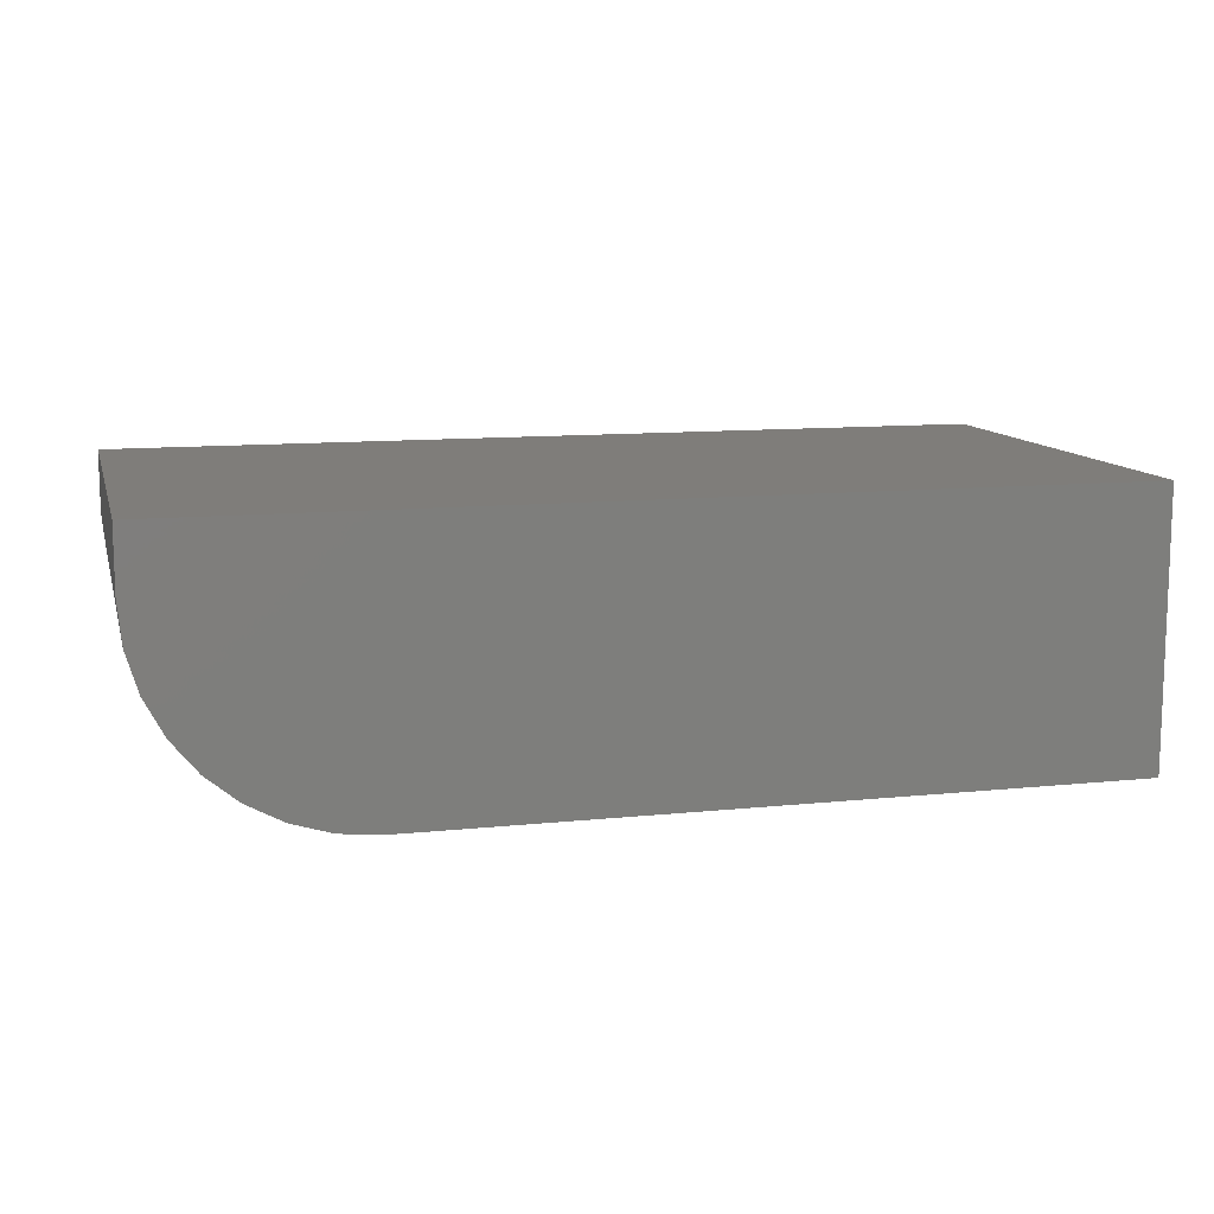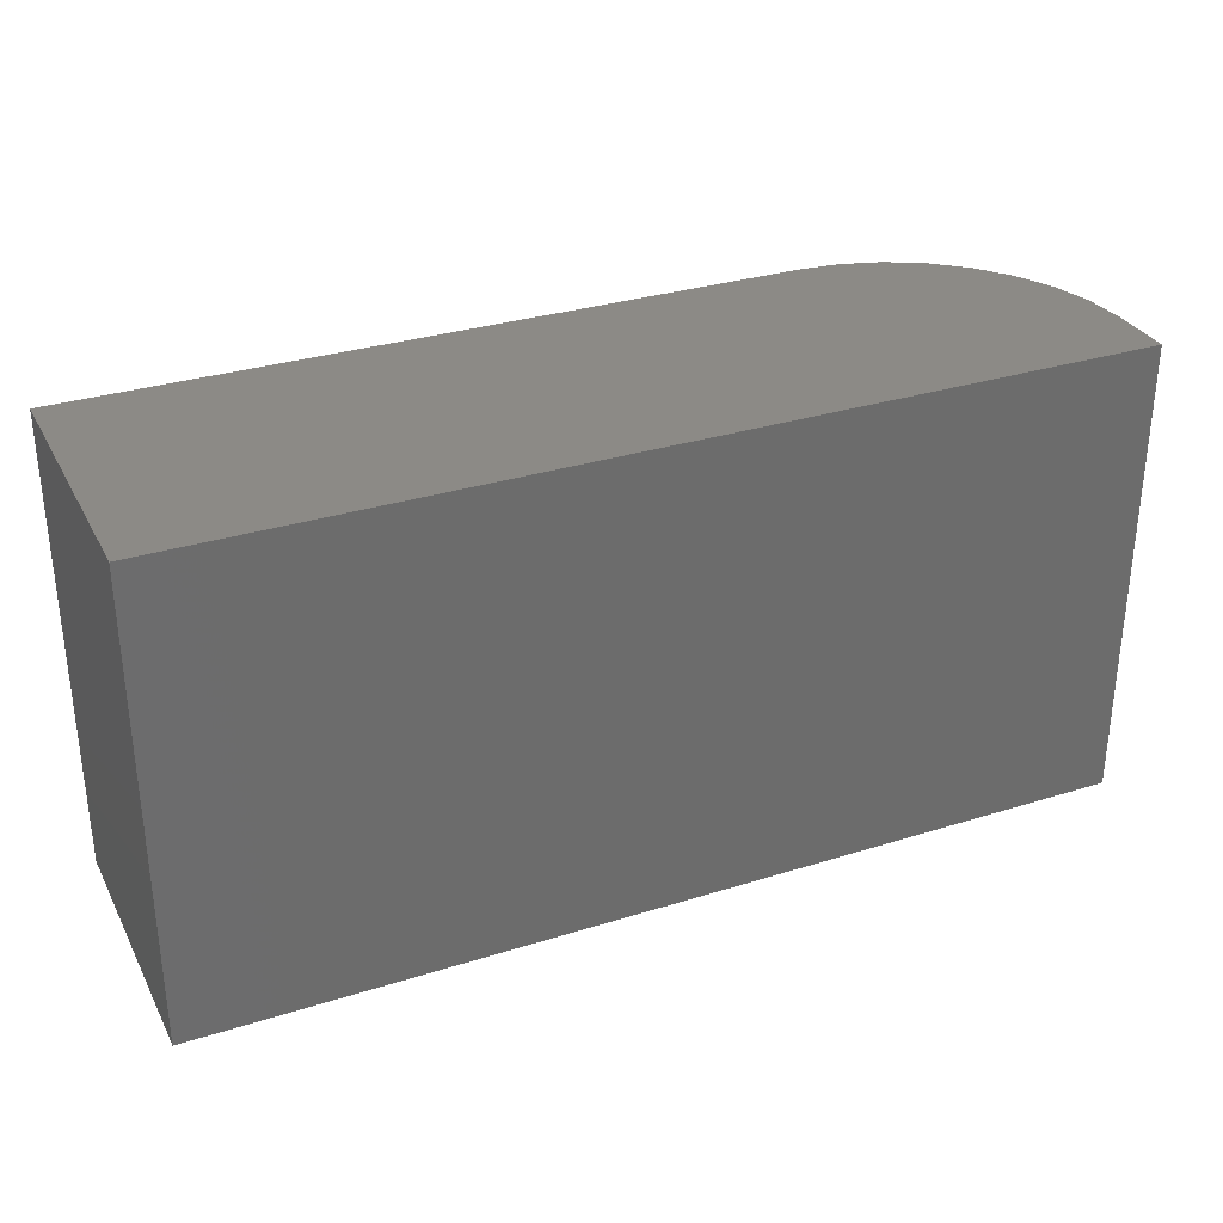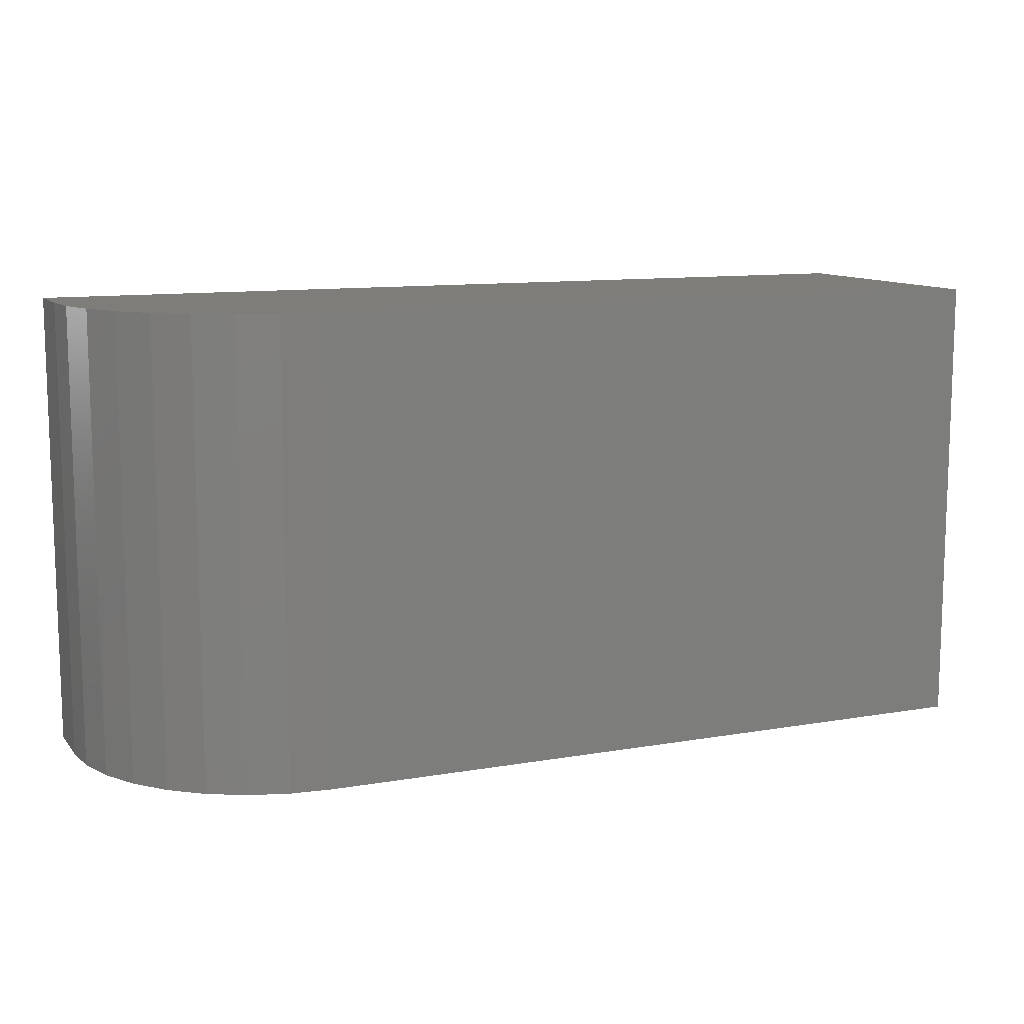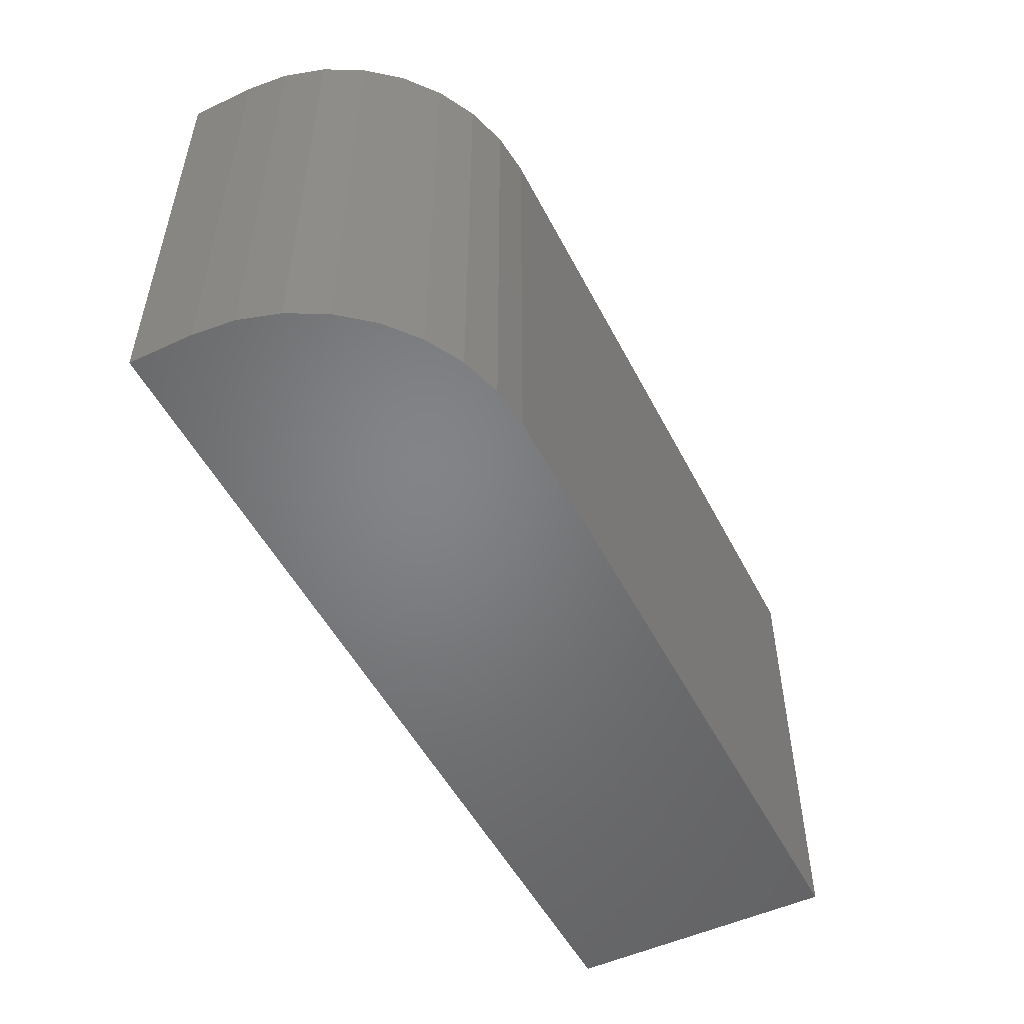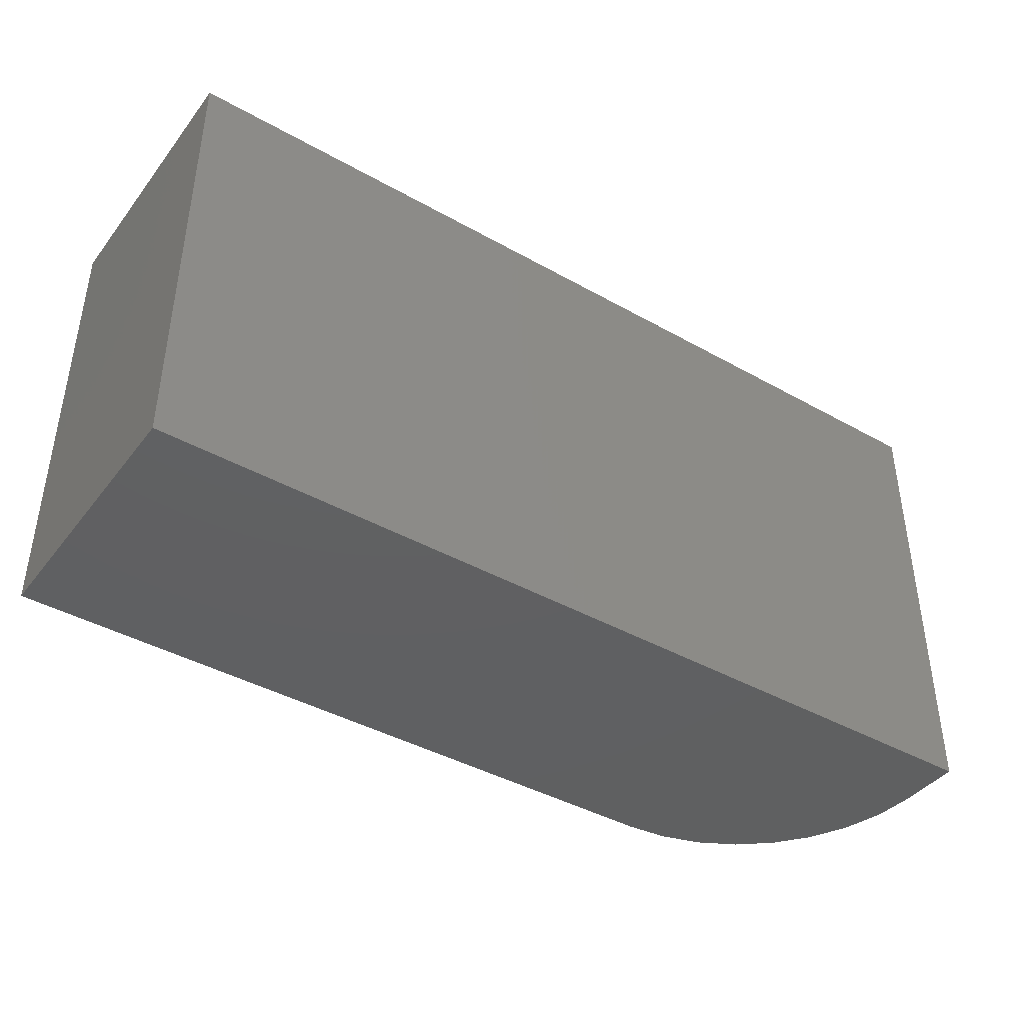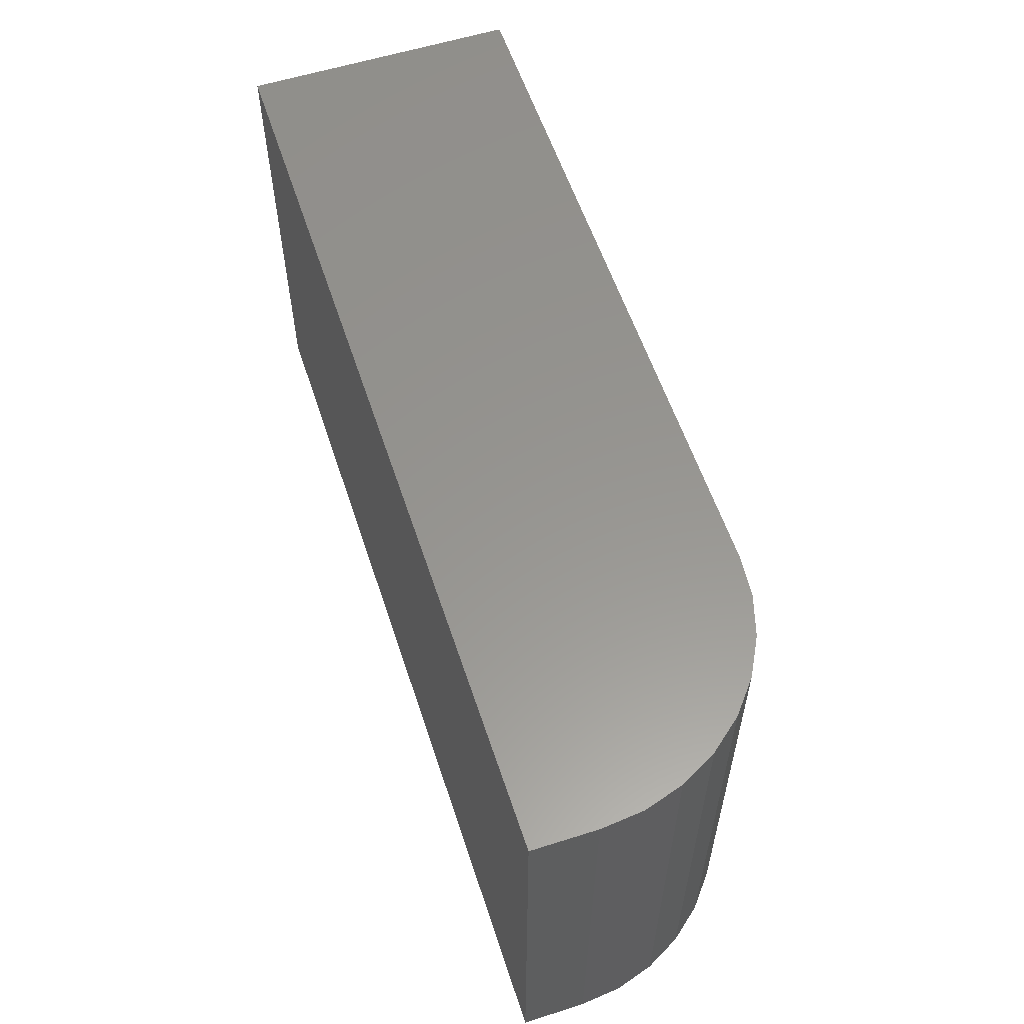
<metadata>
{"format":"stl","ext":"stl","renderer":"f3d","projection":"perspective","resolution":1024,"background":"white","views":[{"elev":11.2,"azim":165.7,"up":"+Z"},{"elev":31.4,"azim":-24.0,"up":"+Y"},{"elev":11.0,"azim":156.8,"up":"+Y"},{"elev":-51.5,"azim":116.8,"up":"+Y"},{"elev":-41.3,"azim":-34.3,"up":"+Y"},{"elev":57.9,"azim":71.8,"up":"+Y"}]}
</metadata>
<code>
# stl→obj: 24 verts, 44 faces
v -0.6797 -0.3438 0
v -0.6797 0.347 0
v 0.375 -0.3438 0
v 0.375 0.347 0
v 0.6875 0.347 0.4062
v 0.6875 0.347 0.3125
v 0.6815 0.347 0.2515
v 0.6637 0.347 0.1929
v 0.6348 0.347 0.1389
v 0.596 0.347 0.09153
v 0.5486 0.347 0.05267
v 0.4946 0.347 0.02379
v 0.436 0.347 0.006005
v -0.6797 0.347 0.4062
v 0.6875 -0.3438 0.4062
v 0.6875 -0.3438 0.3125
v -0.6797 -0.3438 0.4062
v 0.436 -0.3438 0.006005
v 0.4946 -0.3438 0.02379
v 0.5486 -0.3438 0.05267
v 0.596 -0.3438 0.09153
v 0.6348 -0.3438 0.1389
v 0.6637 -0.3438 0.1929
v 0.6815 -0.3438 0.2515
f 1 2 3
f 3 2 4
f 5 6 7
f 5 7 8
f 5 8 9
f 5 9 10
f 5 10 11
f 5 11 12
f 5 12 13
f 5 13 4
f 5 4 2
f 5 2 14
f 15 16 5
f 5 16 6
f 15 17 1
f 15 1 3
f 15 3 18
f 15 18 19
f 15 19 20
f 15 20 21
f 15 21 22
f 15 22 23
f 15 23 24
f 15 24 16
f 3 4 18
f 18 4 13
f 18 13 19
f 19 13 12
f 19 12 20
f 20 12 11
f 20 11 21
f 21 11 10
f 21 10 22
f 22 10 9
f 22 9 23
f 23 9 8
f 23 8 24
f 24 8 7
f 24 7 16
f 16 7 6
f 17 15 14
f 14 15 5
f 14 2 17
f 17 2 1

</code>
